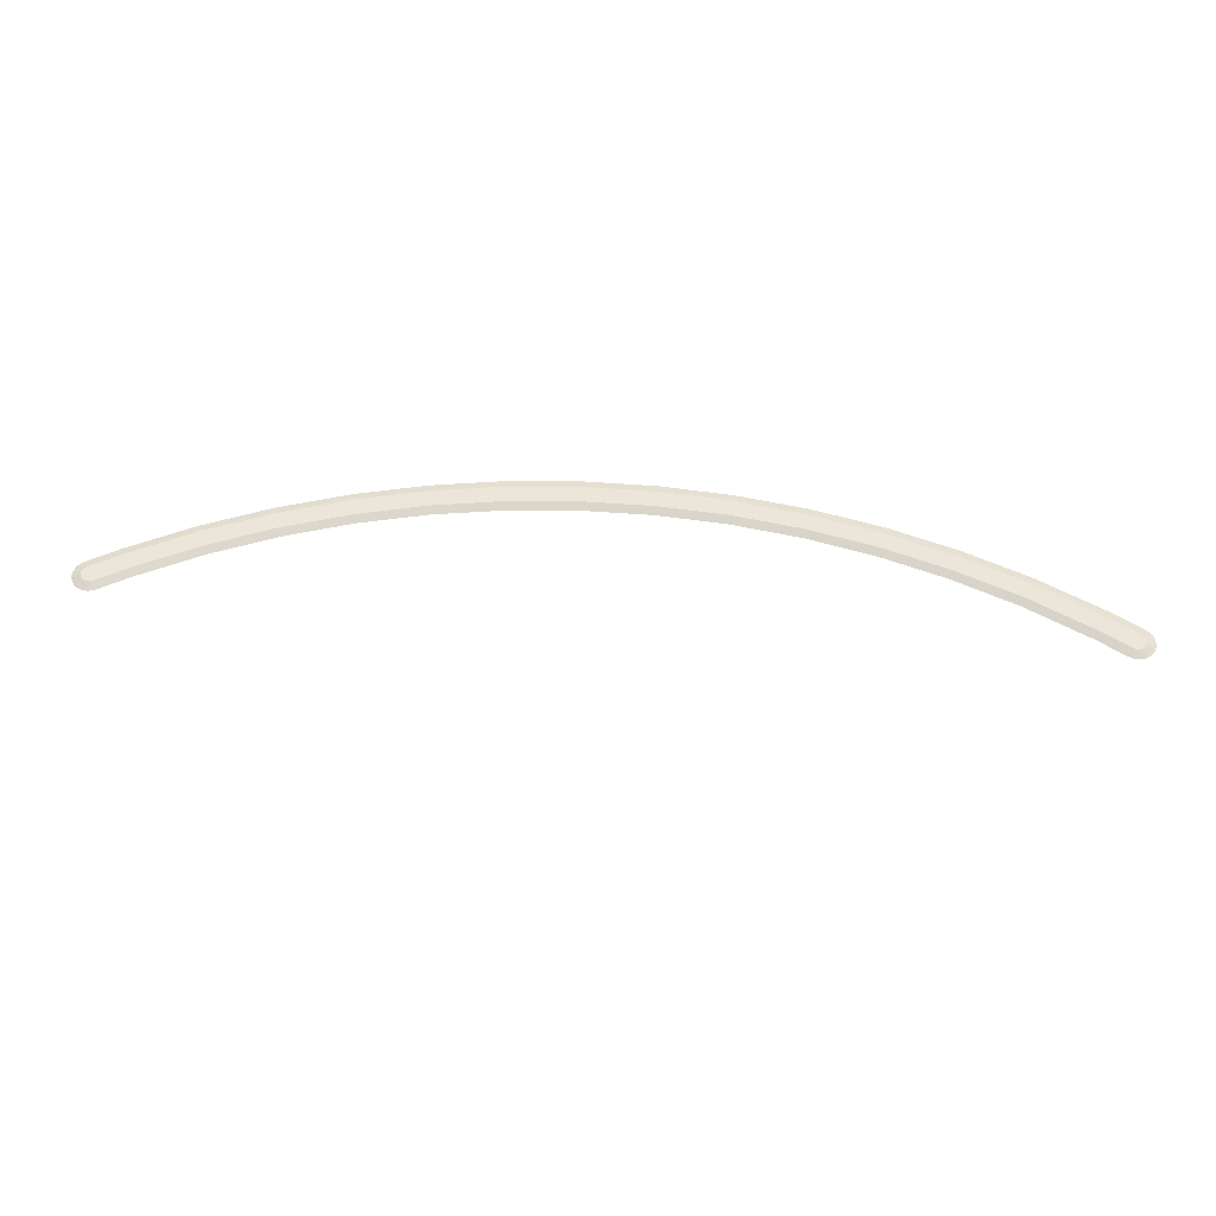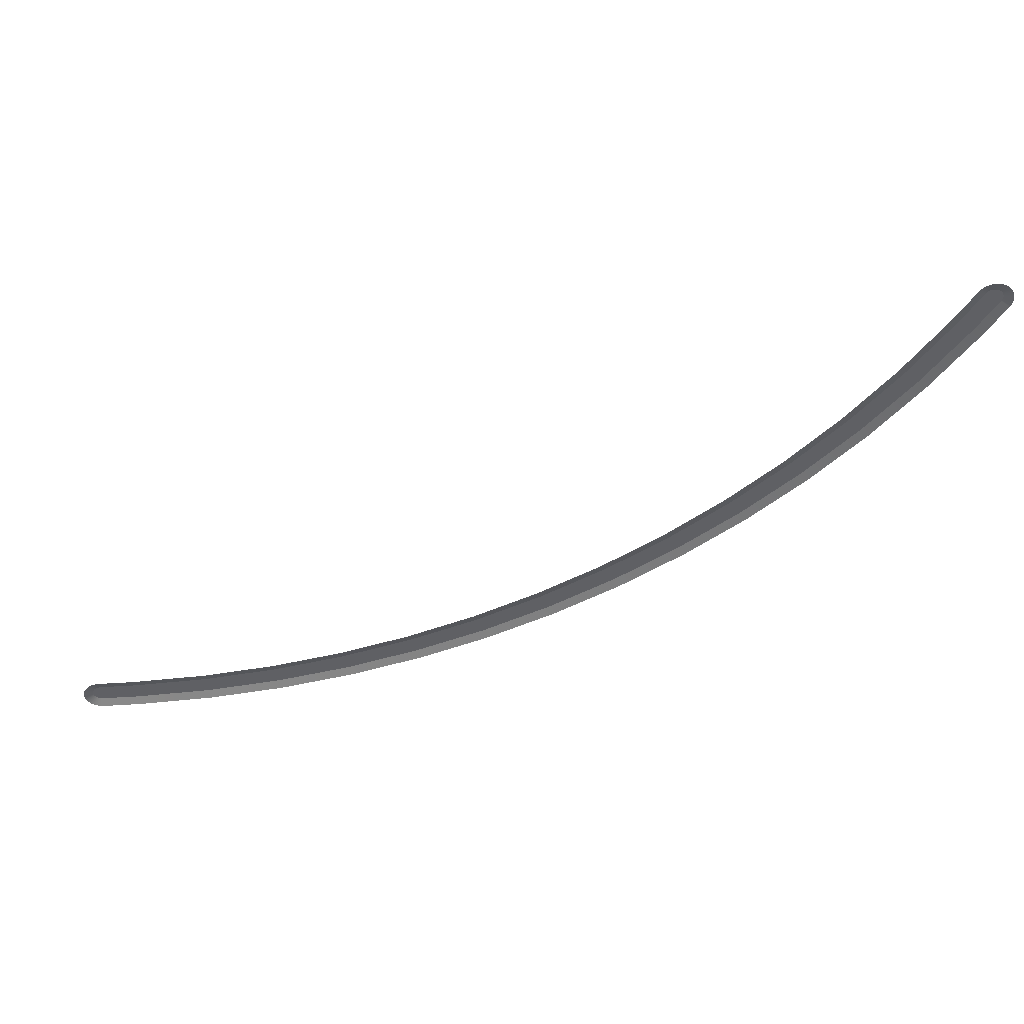
<metadata>
{"format":"obj","ext":"obj","renderer":"f3d","projection":"perspective","resolution":1024,"background":"white","views":[{"elev":55.4,"azim":-25.5,"up":"+Y"},{"elev":45.6,"azim":-3.1,"up":"+Z"}]}
</metadata>
<code>
o object1
g object1
v 0.4329 0.0033 0.3296
v 0.4318 0.0033 0.3281
v 0.4232 0 0.333
v 0.4255 -0 0.3362
v 0.4283 -0 0.3388
v 0.4343 0.0033 0.331
v 0.4316 -0 0.3409
v 0.436 0.0033 0.332
v 0.4352 0 0.3422
v 0.4378 0.0033 0.3327
v 0.4391 0 0.3429
v 0.4397 0.0033 0.333
v 0.4429 0 0.3427
v 0.4416 0.0033 0.3329
v 0.4467 0 0.3419
v 0.4435 0.0033 0.3325
v 0.4503 0 0.3403
v 0.4453 0.0033 0.3317
v 0.4534 0 0.338
v 0.4469 0.0033 0.3306
v 0.4561 0 0.3352
v 0.4482 0.0033 0.3291
v 0.4581 0 0.3319
v 0.4492 0.0033 0.3275
v 0.4595 0 0.3282
v 0.4499 0.0033 0.3257
v 0.4601 0 0.3244
v 0.4502 0.0033 0.3238
v 0.46 0 0.3205
v 0.4502 0.0033 0.3218
v 0.4591 0 0.3167
v 0.4497 0.0033 0.3199
v 0.4575 -0 0.3132
v 0.4489 0.0033 0.3182
v 0.4026 0 0.2989
v 0.411 0.0033 0.2936
v 0.4278 0.0033 0.2831
v 0.3816 0.0033 0.2154
v 0.3657 0.0033 0.2271
v 0.3896 -0 0.2095
v 0.4362 -0 0.2778
v 0.3305 0.0033 0.1513
v 0.338 -0 0.1448
v 0.2748 0.0033 0.09123
v 0.2818 -0 0.08423
v 0.2608 0.0033 0.1052
v 0.3155 0.0033 0.1642
v 0.2538 0 0.1122
v 0.308 0 0.1707
v 0.3577 0 0.233
v 0.1954 0 0.05801
v 0.2018 0.0033 0.05051
v 0.133 0 0.008304
v 0.1389 0.0033 0.0003391
v 0.1507 0.0033 -0.01559
v 0.2147 0.0033 0.0355
v 0.1565 -0 -0.02356
v 0.2212 -0 0.028
v 0.08296 0.0033 -0.06175
v 0.08823 -0 -0.07013
v 0.012 0.0033 -0.1027
v 0.01662 -0 -0.1115
v 0.002746 0.0033 -0.08522
v 0.07243 0.0033 -0.04499
v -0.00188 0 -0.07646
v 0.06716 0 -0.0366
v -0.07371 0 -0.1111
v -0.06975 0.0033 -0.1201
v -0.1479 0 -0.1402
v -0.1446 0.0033 -0.1495
v -0.1381 0.0033 -0.1682
v -0.06183 0.0033 -0.1383
v -0.1348 -0 -0.1776
v -0.05787 -0 -0.1473
v -0.2164 0.0033 -0.1924
v -0.2138 -0 -0.2019
v -0.2963 0.0033 -0.2106
v -0.2945 -0 -0.2203
v -0.3 0.0033 -0.1911
v -0.2215 0.0033 -0.1732
v -0.3018 0 -0.1814
v -0.2241 0 -0.1637
v -0.3806 0 -0.1933
v -0.3795 0.0033 -0.2031
v -0.4601 0 -0.1993
v -0.4598 0.0033 -0.2091
v -0.459 0.0033 -0.2289
v -0.3773 0.0033 -0.2228
v -0.4587 -0 -0.2388
v -0.3762 -0 -0.2326
v -0.5 0.0033 -0.2297
v -0.5 -0 -0.2396
v -0.5019 0.0033 -0.2101
v -0.5 0.0033 -0.2099
v -0.5 0 -0.2
v -0.5039 -0 -0.2004
v -0.5076 -0 -0.2015
v -0.5038 0.0033 -0.2107
v -0.511 -0 -0.2033
v -0.5055 0.0033 -0.2116
v -0.514 0 -0.2058
v -0.507 0.0033 -0.2128
v -0.5165 0 -0.2088
v -0.5082 0.0033 -0.2143
v -0.5183 0 -0.2122
v -0.5091 0.0033 -0.216
v -0.5194 0 -0.2159
v -0.5097 0.0033 -0.2179
v -0.5198 0 -0.2198
v -0.5099 0.0033 -0.2198
v -0.5194 0 -0.2237
v -0.5097 0.0033 -0.2217
v -0.5183 0 -0.2274
v -0.5091 0.0033 -0.2236
v -0.5165 0 -0.2308
v -0.5082 0.0033 -0.2253
v -0.514 0 -0.2338
v -0.507 0.0033 -0.2268
v -0.511 0 -0.2363
v -0.5055 0.0033 -0.228
v -0.5076 0 -0.2381
v -0.5038 0.0033 -0.2289
v -0.5039 0 -0.2392
v -0.5019 0.0033 -0.2295
v -0.5059 0.0033 -0.2198
v 0.4433 0.0033 0.3282
f 1 2 4
f 4 5 6
f 5 8 6
f 7 10 8
f 9 12 10
f 11 14 12
f 13 16 14
f 15 18 16
f 17 20 18
f 19 22 20
f 21 24 22
f 23 26 24
f 27 28 26
f 29 30 28
f 31 32 30
f 33 34 32
f 34 41 37
f 27 29 28
f 38 43 42
f 25 27 26
f 44 58 56
f 23 25 26
f 55 60 59
f 21 23 24
f 61 74 72
f 19 21 22
f 71 76 75
f 17 19 20
f 77 90 88
f 15 17 18
f 92 91 87
f 124 92 123
f 122 123 121
f 120 121 119
f 118 119 117
f 116 117 115
f 114 115 113
f 112 113 111
f 112 111 109
f 110 109 107
f 108 107 105
f 106 105 103
f 104 103 101
f 102 101 99
f 100 99 97
f 98 97 96
f 96 94 93
f 94 85 86
f 13 15 16
f 81 79 84
f 11 13 14
f 69 70 80
f 9 11 12
f 65 63 68
f 7 9 10
f 53 54 64
f 5 7 8
f 48 46 52
f 3 2 36
f 50 39 47
f 2 3 4
f 3 36 35
f 93 98 96
f 50 47 49
f 48 52 51
f 53 64 66
f 65 68 67
f 69 80 82
f 81 84 83
f 94 95 85
f 96 95 94
f 98 100 97
f 100 102 99
f 102 104 101
f 104 106 103
f 106 108 105
f 108 110 107
f 110 112 109
f 112 114 113
f 114 116 115
f 116 118 117
f 118 120 119
f 120 122 121
f 122 124 123
f 124 91 92
f 92 87 89
f 29 31 30
f 77 78 90
f 71 73 76
f 61 62 74
f 55 57 60
f 44 45 58
f 38 40 43
f 34 33 41
f 31 33 32
f 4 6 1
f 37 40 38
f 42 45 44
f 56 57 55
f 59 62 61
f 72 73 71
f 75 78 77
f 88 89 87
f 83 84 86
f 82 80 79
f 67 68 70
f 66 64 63
f 51 52 54
f 49 47 46
f 35 36 39
f 72 74 73
f 51 54 53
f 59 60 62
f 67 70 69
f 56 58 57
f 35 39 50
f 42 43 45
f 49 46 48
f 37 41 40
f 82 79 81
f 66 63 65
f 75 76 78
f 83 86 85
f 88 90 89
f 37 36 2
f 2 1 126
f 32 34 126
f 30 32 126
f 28 30 126
f 26 28 126
f 24 26 126
f 22 24 126
f 20 22 126
f 18 20 126
f 16 18 126
f 14 16 126
f 12 14 126
f 10 12 126
f 8 10 126
f 6 8 126
f 1 6 126
f 34 2 126
f 75 70 71
f 42 47 39
f 72 63 61
f 56 52 46
f 59 54 55
f 59 64 54
f 93 94 125
f 72 68 63
f 56 46 44
f 75 80 70
f 42 39 38
f 88 84 79
f 37 2 34
f 91 94 86
f 114 112 125
f 100 98 125
f 102 100 125
f 104 102 125
f 106 104 125
f 108 106 125
f 110 108 125
f 112 110 125
f 116 114 125
f 118 116 125
f 120 118 125
f 122 120 125
f 124 122 125
f 98 93 125
f 91 124 125
f 94 91 125
f 86 87 91
f 88 79 77
f 38 39 36
f 44 46 47
f 55 54 52
f 71 70 68
f 77 79 80
f 87 86 84
f 61 64 59
f 77 80 75
f 55 52 56
f 87 84 88
f 44 47 42
f 71 68 72
f 38 36 37
f 61 63 64

</code>
